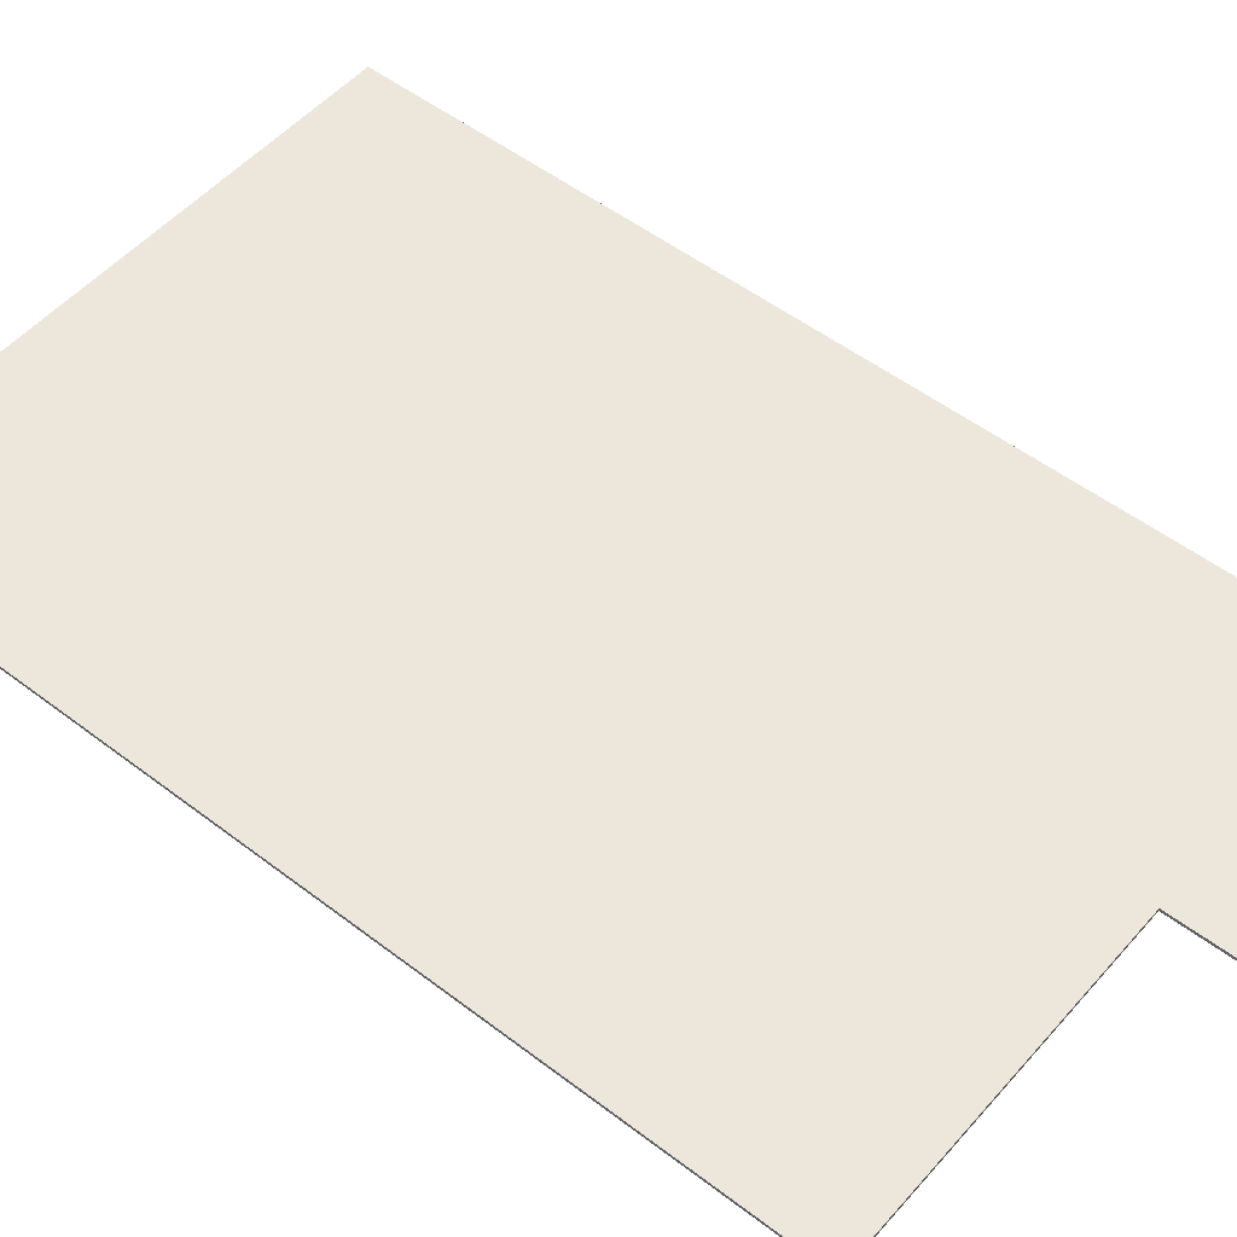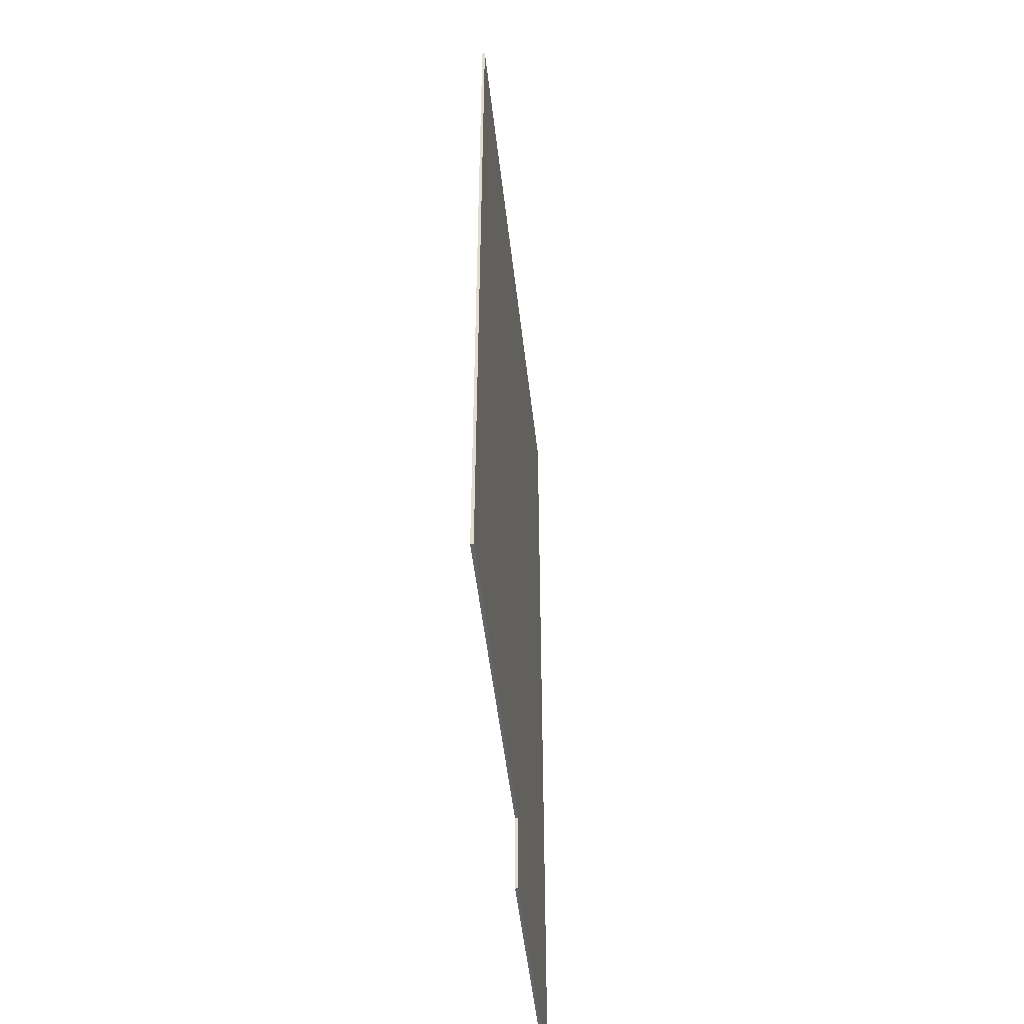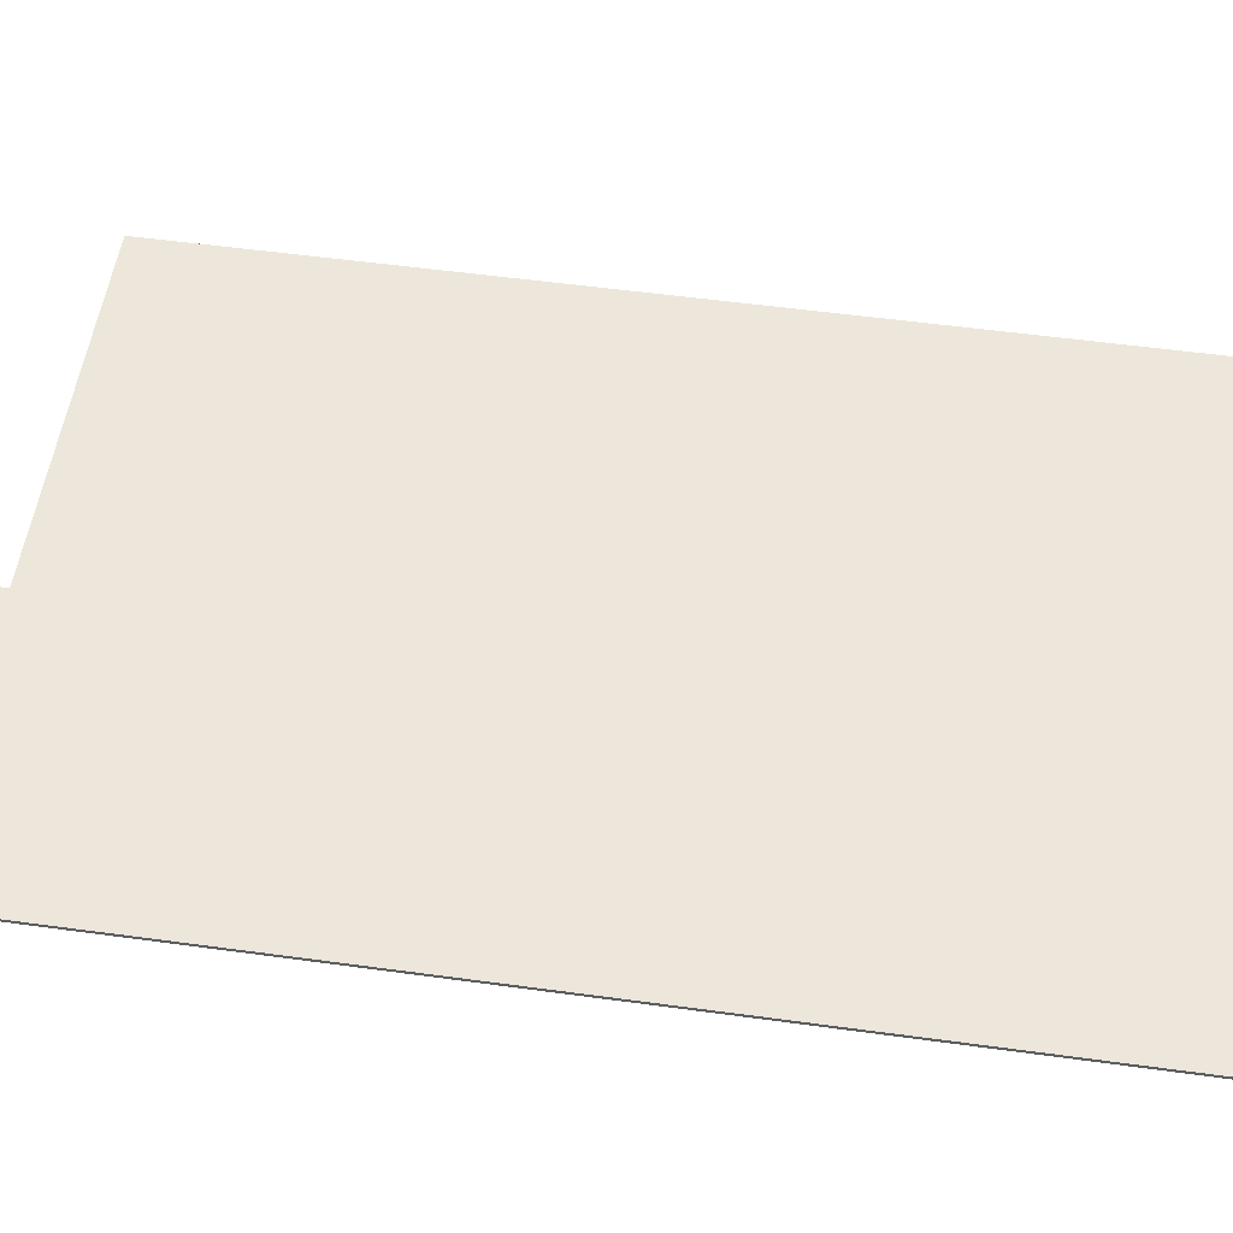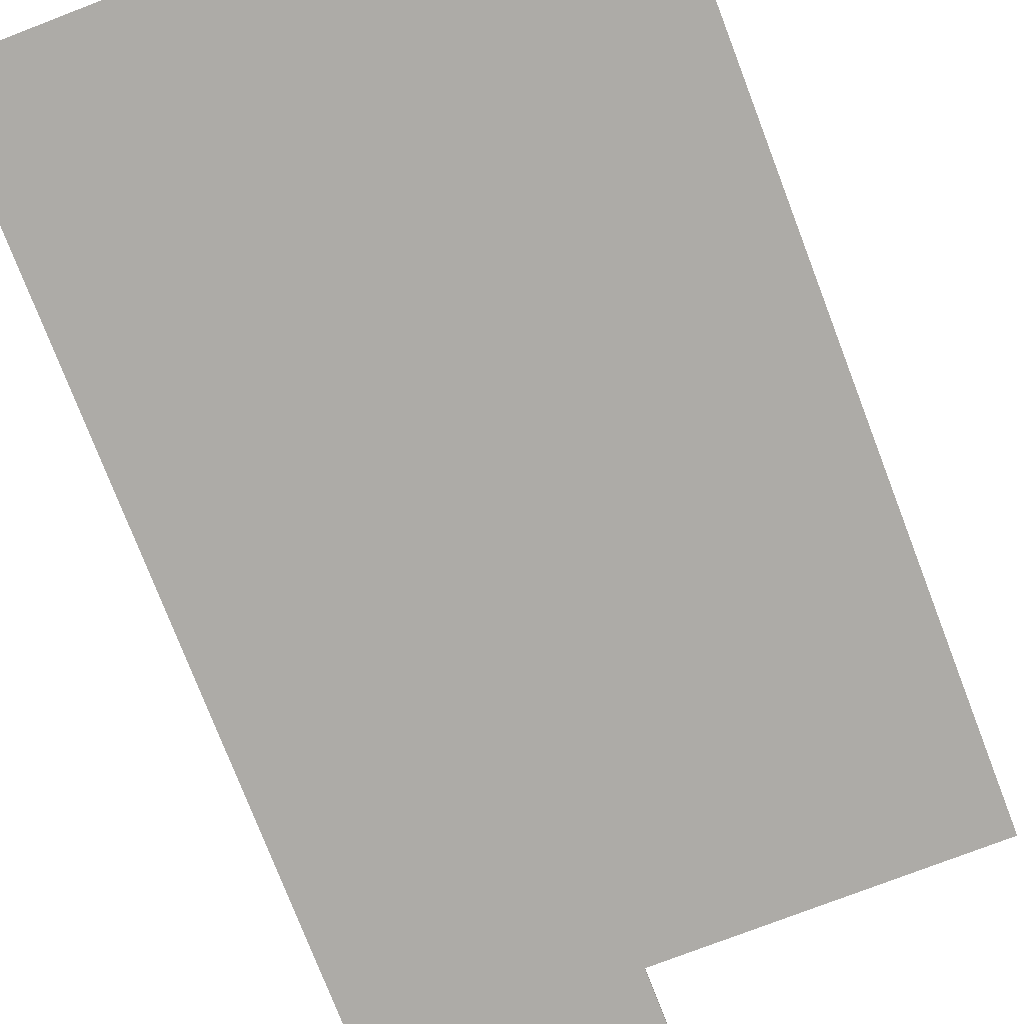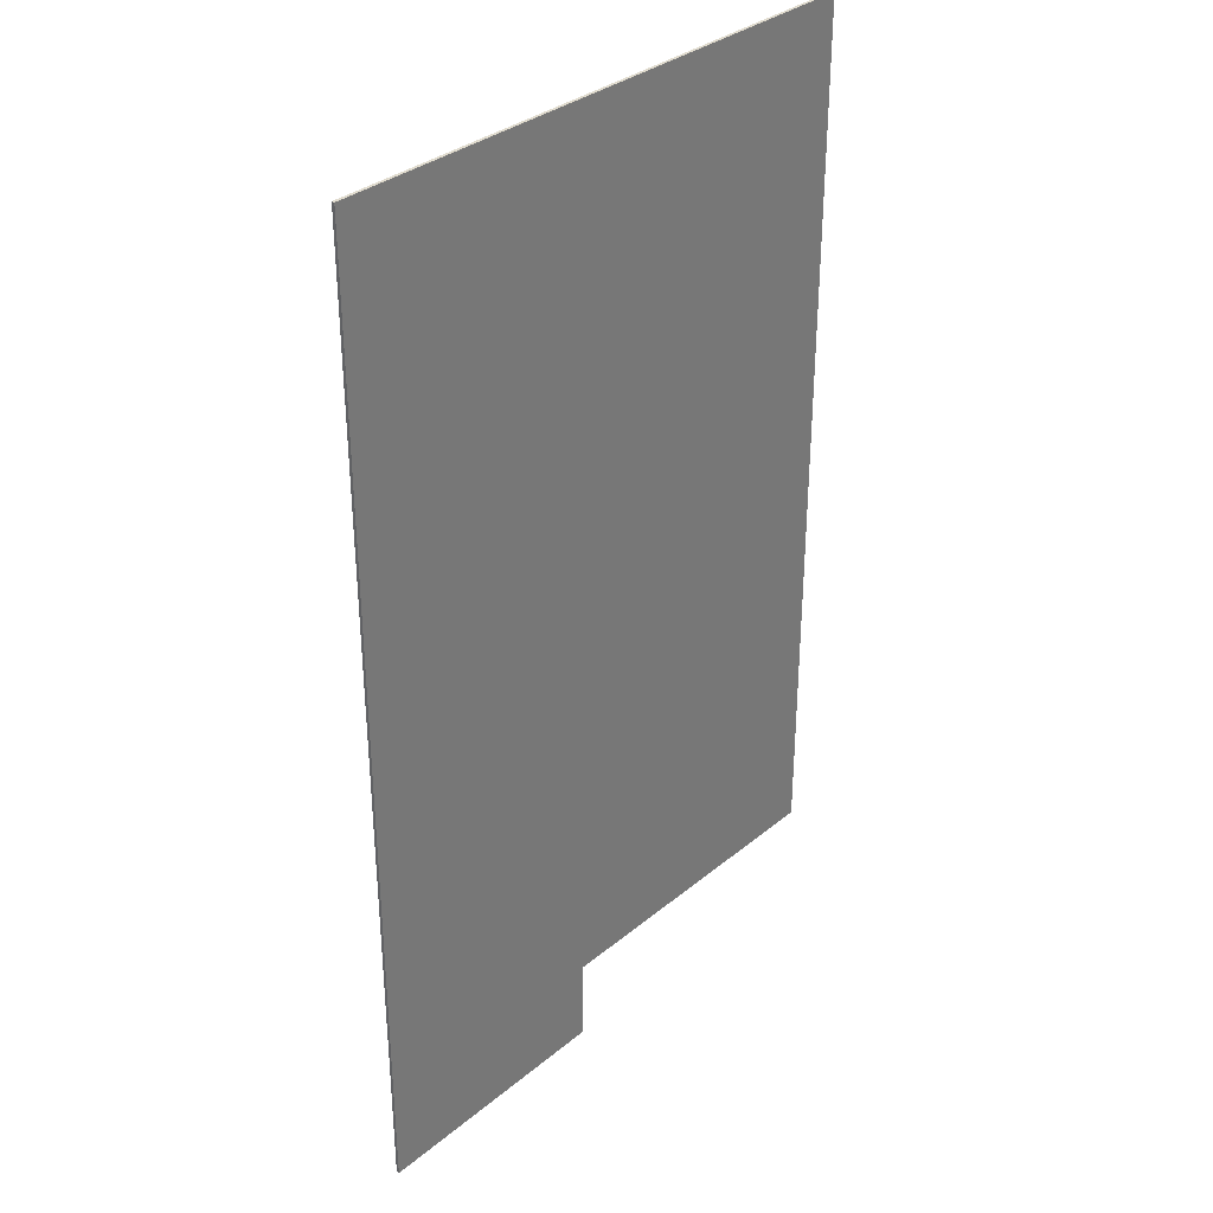
<metadata>
{"format":"obj","ext":"obj","renderer":"f3d","projection":"perspective","resolution":1024,"background":"white","views":[{"elev":51.6,"azim":-50.3,"up":"+Z"},{"elev":-51.5,"azim":-83.5,"up":"+Y"},{"elev":52.9,"azim":98.4,"up":"+Z"},{"elev":-76.4,"azim":-159.0,"up":"+Z"},{"elev":33.7,"azim":132.0,"up":"+Y"}]}
</metadata>
<code>
v 417 -417 3100
v 2506 -6126 3100
v 417 -6126 3100
v 4125 -417 3100
v 4125 -6666 3100
v 2506 -6666 3100
v 2506 -6666 3119
v 4125 -6666 3119
v 2506 -6126 3119
v 4125 -417 3119
v 417 -417 3119
v 417 -6126 3119
f 1 2 3
f 2 1 4
f 2 5 6
f 5 2 4
f 7 8 9
f 9 8 10
f 9 11 12
f 11 9 10
f 1 11 10
f 10 4 1
f 4 10 8
f 8 5 4
f 5 8 7
f 7 6 5
f 6 7 9
f 9 2 6
f 2 9 12
f 12 3 2
f 3 12 11
f 11 1 3

</code>
